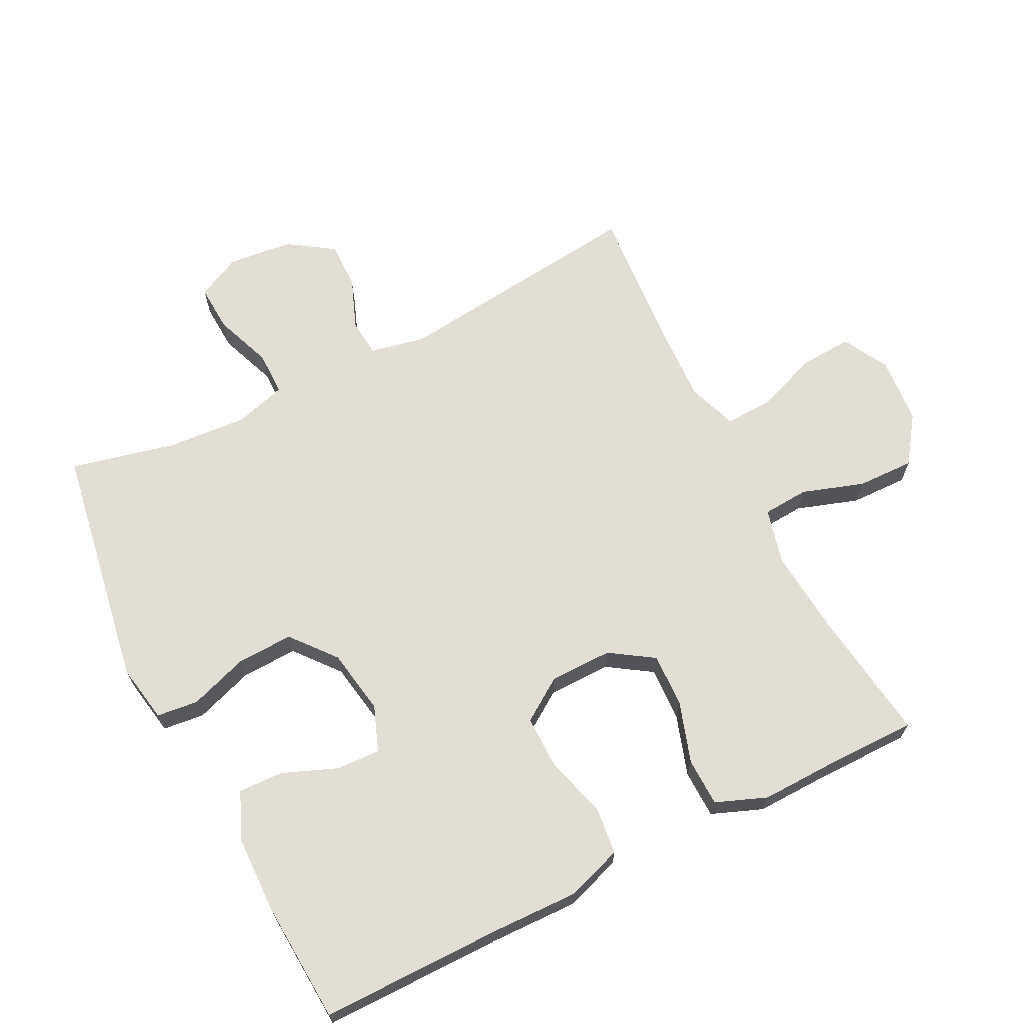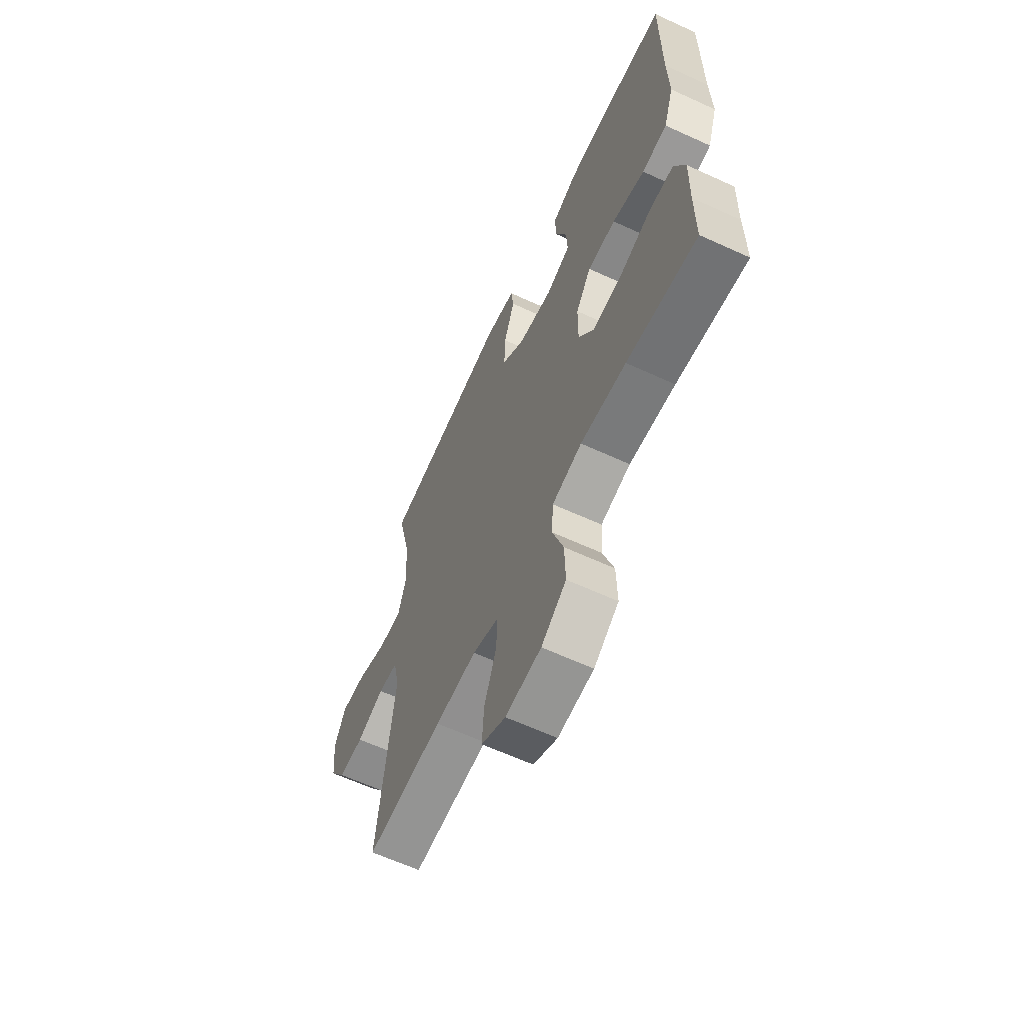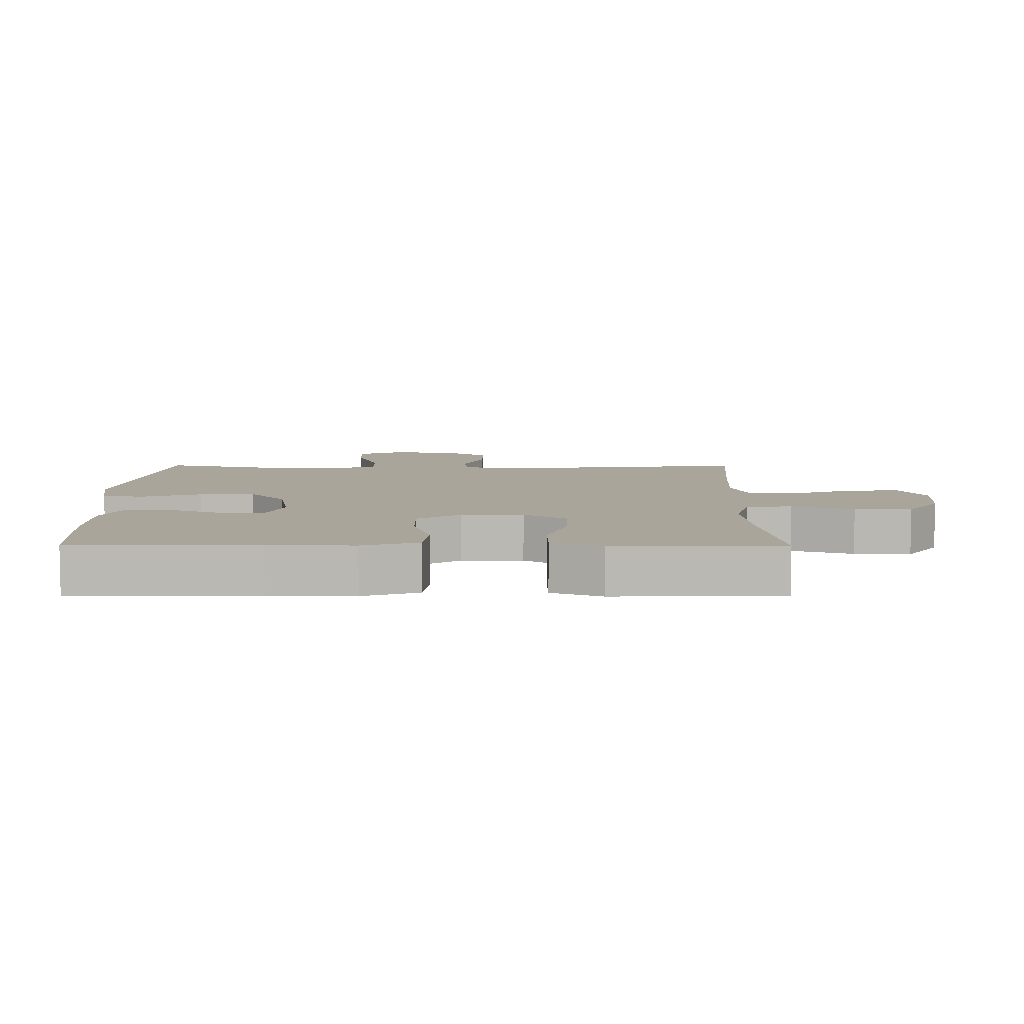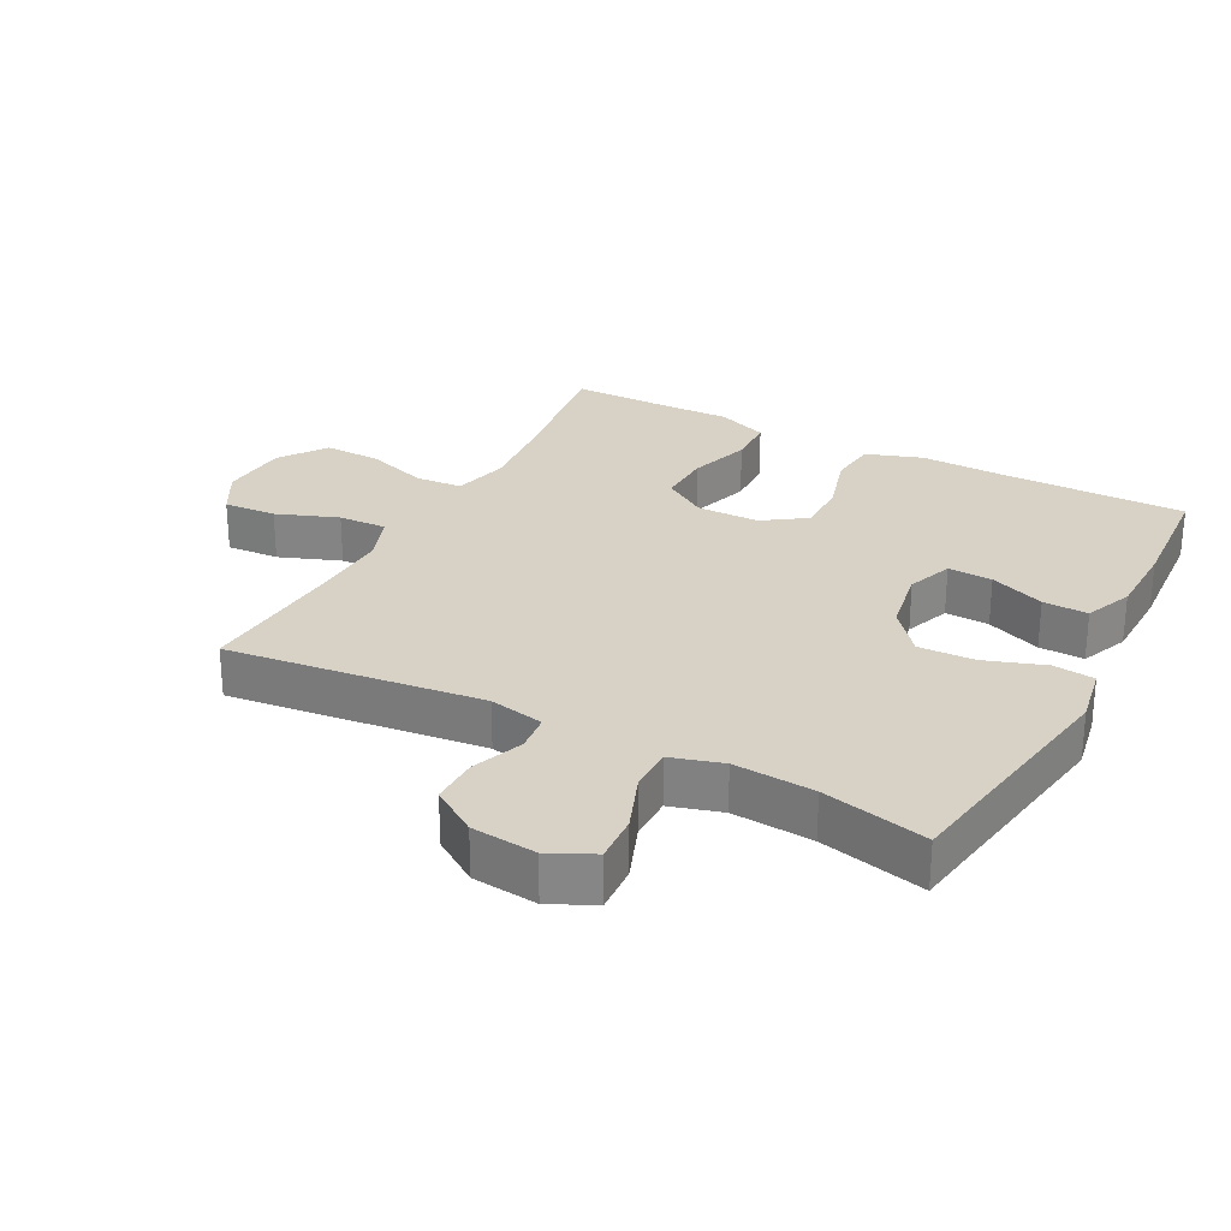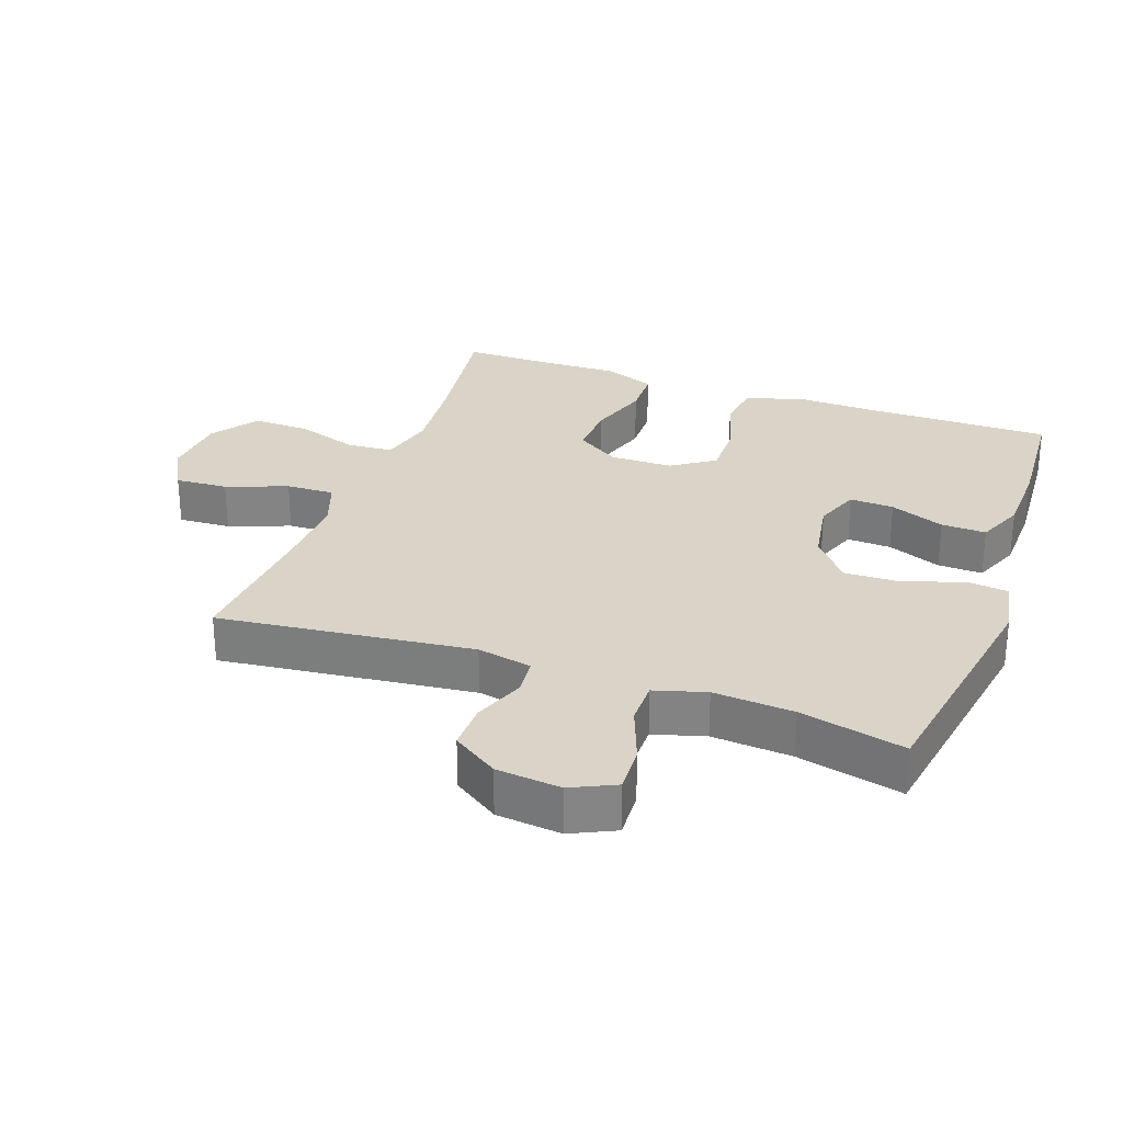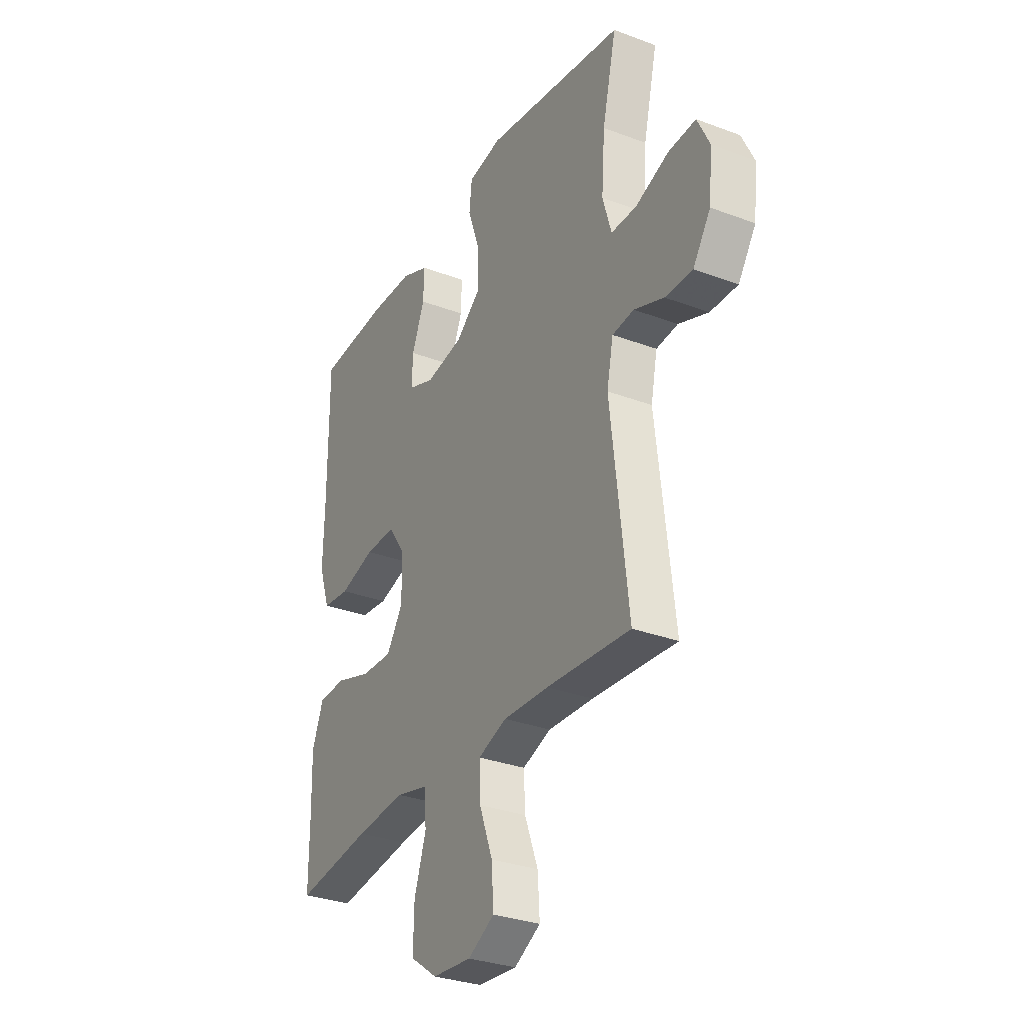
<metadata>
{"format":"obj","ext":"obj","renderer":"f3d","projection":"perspective","resolution":1024,"background":"white","views":[{"elev":67.2,"azim":63.3,"up":"+Y"},{"elev":-63.1,"azim":65.1,"up":"+Z"},{"elev":7.5,"azim":90.4,"up":"+Y"},{"elev":27.6,"azim":-62.3,"up":"+Y"},{"elev":28.5,"azim":-70.2,"up":"+Y"},{"elev":-31.1,"azim":-118.2,"up":"+Z"}]}
</metadata>
<code>
v -0.5 0.07 -0.5
v -0.455 0.07 -0.114
v -0.472 0.07 -0.031
v -0.529 0.07 -0.025
v -0.607 0.07 -0.055
v -0.679 0.07 -0.056
v -0.725 0.07 0.013
v -0.735 0.07 0.111
v -0.703 0.07 0.178
v -0.631 0.07 0.174
v -0.544 0.07 0.141
v -0.477 0.07 0.141
v -0.454 0.07 0.219
v -0.463 0.07 0.341
v -0.5 0.07 0.5
v -0.132 0.07 0.561
v -0.043 0.07 0.545
v -0.036 0.07 0.482
v -0.067 0.07 0.392
v -0.07 0.07 0.307
v -0.003 0.07 0.252
v 0.096 0.07 0.235
v 0.165 0.07 0.261
v 0.162 0.07 0.328
v 0.129 0.07 0.411
v 0.127 0.07 0.479
v 0.199 0.07 0.509
v 0.313 0.07 0.512
v 0.5 0.07 0.5
v 0.499 0.07 0.22
v 0.502 0.07 0.091
v 0.473 0.07 0.006
v 0.401 0.07 -0.002
v 0.308 0.07 0.025
v 0.227 0.07 0.026
v 0.183 0.07 -0.039
v 0.182 0.07 -0.134
v 0.225 0.07 -0.2
v 0.307 0.07 -0.197
v 0.4 0.07 -0.167
v 0.473 0.07 -0.169
v 0.503 0.07 -0.246
v 0.5 0.07 -0.366
v 0.5 0.07 -0.5
v 0.3 0.07 -0.472
v 0.17 0.07 -0.46
v 0.085 0.07 -0.481
v 0.08 0.07 -0.551
v 0.111 0.07 -0.645
v 0.113 0.07 -0.732
v 0.042 0.07 -0.782
v -0.06 0.07 -0.79
v -0.129 0.07 -0.752
v -0.124 0.07 -0.672
v -0.089 0.07 -0.579
v -0.086 0.07 -0.506
v -0.161 0.07 -0.479
v -0.28 0.07 -0.484
v -0.5 0 -0.5
v -0.455 0 -0.114
v -0.472 0 -0.031
v -0.529 0 -0.025
v -0.607 0 -0.055
v -0.679 0 -0.056
v -0.725 0 0.013
v -0.735 0 0.111
v -0.703 0 0.178
v -0.631 0 0.174
v -0.544 0 0.141
v -0.477 0 0.141
v -0.454 0 0.219
v -0.463 0 0.341
v -0.5 0 0.5
v -0.132 0 0.561
v -0.043 0 0.545
v -0.036 0 0.482
v -0.067 0 0.392
v -0.07 0 0.307
v -0.003 0 0.252
v 0.096 0 0.235
v 0.165 0 0.261
v 0.162 0 0.328
v 0.129 0 0.411
v 0.127 0 0.479
v 0.199 0 0.509
v 0.313 0 0.512
v 0.5 0 0.5
v 0.499 0 0.22
v 0.502 0 0.091
v 0.473 0 0.006
v 0.401 0 -0.002
v 0.308 0 0.025
v 0.227 0 0.026
v 0.183 0 -0.039
v 0.182 0 -0.134
v 0.225 0 -0.2
v 0.307 0 -0.197
v 0.4 0 -0.167
v 0.473 0 -0.169
v 0.503 0 -0.246
v 0.5 0 -0.366
v 0.5 0 -0.5
v 0.3 0 -0.472
v 0.17 0 -0.46
v 0.085 0 -0.481
v 0.08 0 -0.551
v 0.111 0 -0.645
v 0.113 0 -0.732
v 0.042 0 -0.782
v -0.06 0 -0.79
v -0.129 0 -0.752
v -0.124 0 -0.672
v -0.089 0 -0.579
v -0.086 0 -0.506
v -0.161 0 -0.479
v -0.28 0 -0.484
f 52 53 54 55
f 52 55 56
f 51 52 56
f 48 49 50 51
f 47 48 51 56
f 46 47 56 57
f 43 44 45
f 43 45 46
f 39 40 41 42
f 38 39 42 43
f 31 32 33 34
f 30 31 34 35
f 29 30 35
f 28 29 35 36
f 24 25 26 27
f 23 24 27 28
f 16 17 18 19
f 14 15 16 19
f 13 14 19 20
f 12 13 20 21
f 8 9 10 11
f 8 11 12
f 7 8 12
f 4 5 6 7
f 3 4 7 12
f 2 3 12 21
f 58 1 2 21
f 38 43 46 57
f 37 38 57 58
f 36 37 58 21
f 23 28 36
f 22 23 36
f 21 22 36
f 113 112 111 110
f 114 113 110
f 114 110 109
f 109 108 107 106
f 114 109 106 105
f 115 114 105 104
f 103 102 101
f 104 103 101
f 100 99 98 97
f 101 100 97 96
f 92 91 90 89
f 93 92 89 88
f 93 88 87
f 94 93 87 86
f 85 84 83 82
f 86 85 82 81
f 77 76 75 74
f 77 74 73 72
f 78 77 72 71
f 79 78 71 70
f 69 68 67 66
f 70 69 66
f 70 66 65
f 65 64 63 62
f 70 65 62 61
f 79 70 61 60
f 79 60 59 116
f 115 104 101 96
f 116 115 96 95
f 79 116 95 94
f 94 86 81
f 94 81 80
f 94 80 79
f 1 59 60 2
f 2 60 61 3
f 3 61 62 4
f 4 62 63 5
f 5 63 64 6
f 6 64 65 7
f 7 65 66 8
f 8 66 67 9
f 9 67 68 10
f 10 68 69 11
f 11 69 70 12
f 12 70 71 13
f 13 71 72 14
f 14 72 73 15
f 15 73 74 16
f 16 74 75 17
f 17 75 76 18
f 18 76 77 19
f 19 77 78 20
f 20 78 79 21
f 21 79 80 22
f 22 80 81 23
f 23 81 82 24
f 24 82 83 25
f 25 83 84 26
f 26 84 85 27
f 27 85 86 28
f 28 86 87 29
f 29 87 88 30
f 30 88 89 31
f 31 89 90 32
f 32 90 91 33
f 33 91 92 34
f 34 92 93 35
f 35 93 94 36
f 36 94 95 37
f 37 95 96 38
f 38 96 97 39
f 39 97 98 40
f 40 98 99 41
f 41 99 100 42
f 42 100 101 43
f 43 101 102 44
f 44 102 103 45
f 45 103 104 46
f 46 104 105 47
f 47 105 106 48
f 48 106 107 49
f 49 107 108 50
f 50 108 109 51
f 51 109 110 52
f 52 110 111 53
f 53 111 112 54
f 54 112 113 55
f 55 113 114 56
f 56 114 115 57
f 57 115 116 58
f 58 116 59 1

</code>
